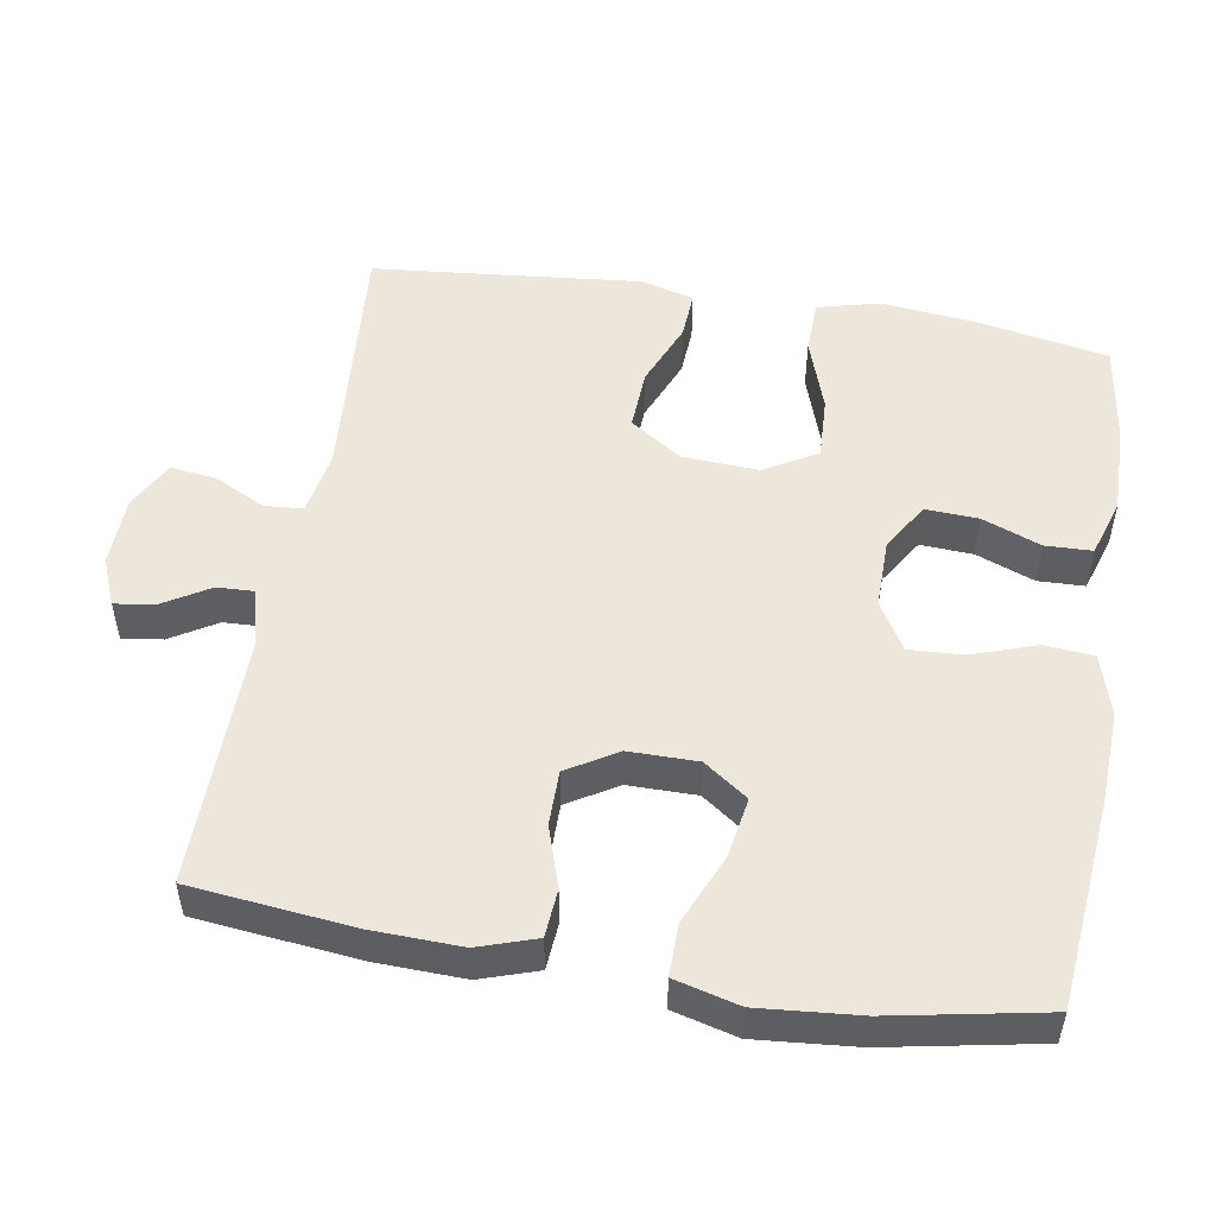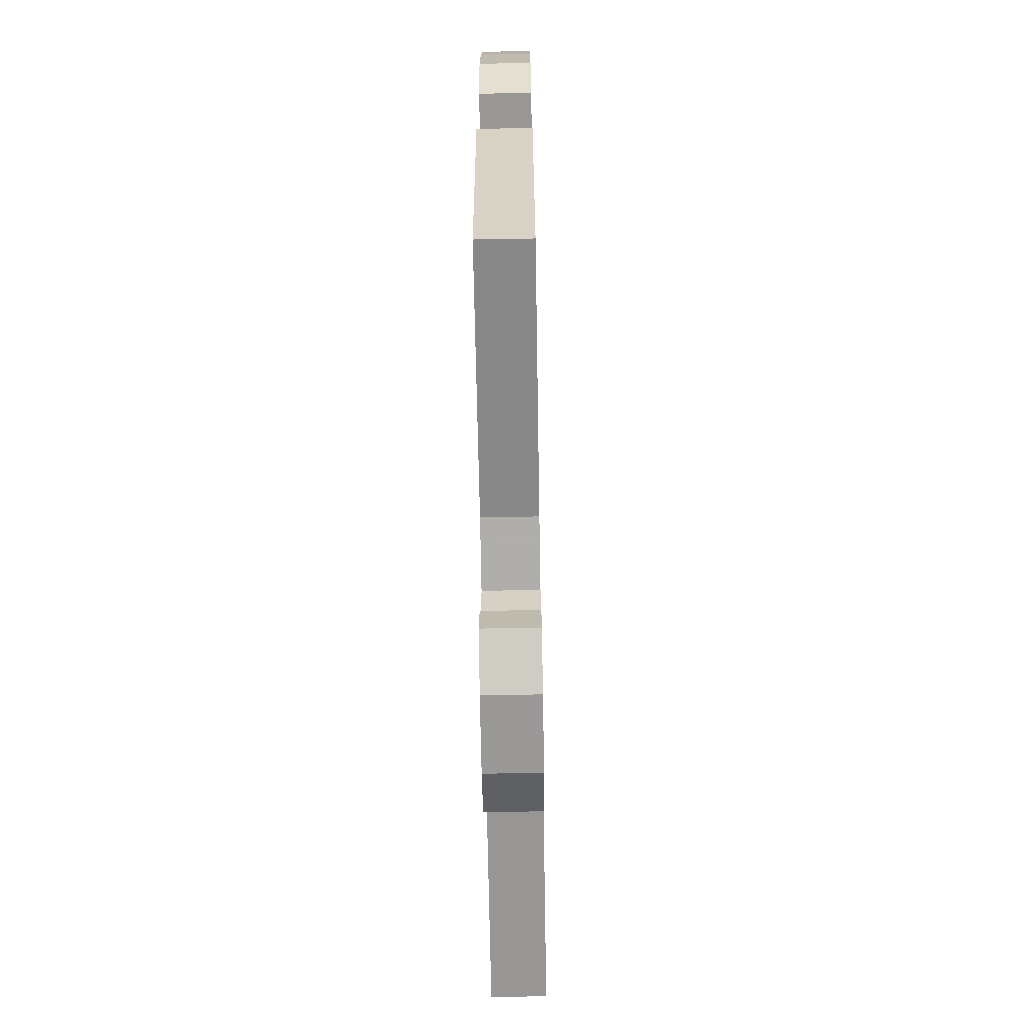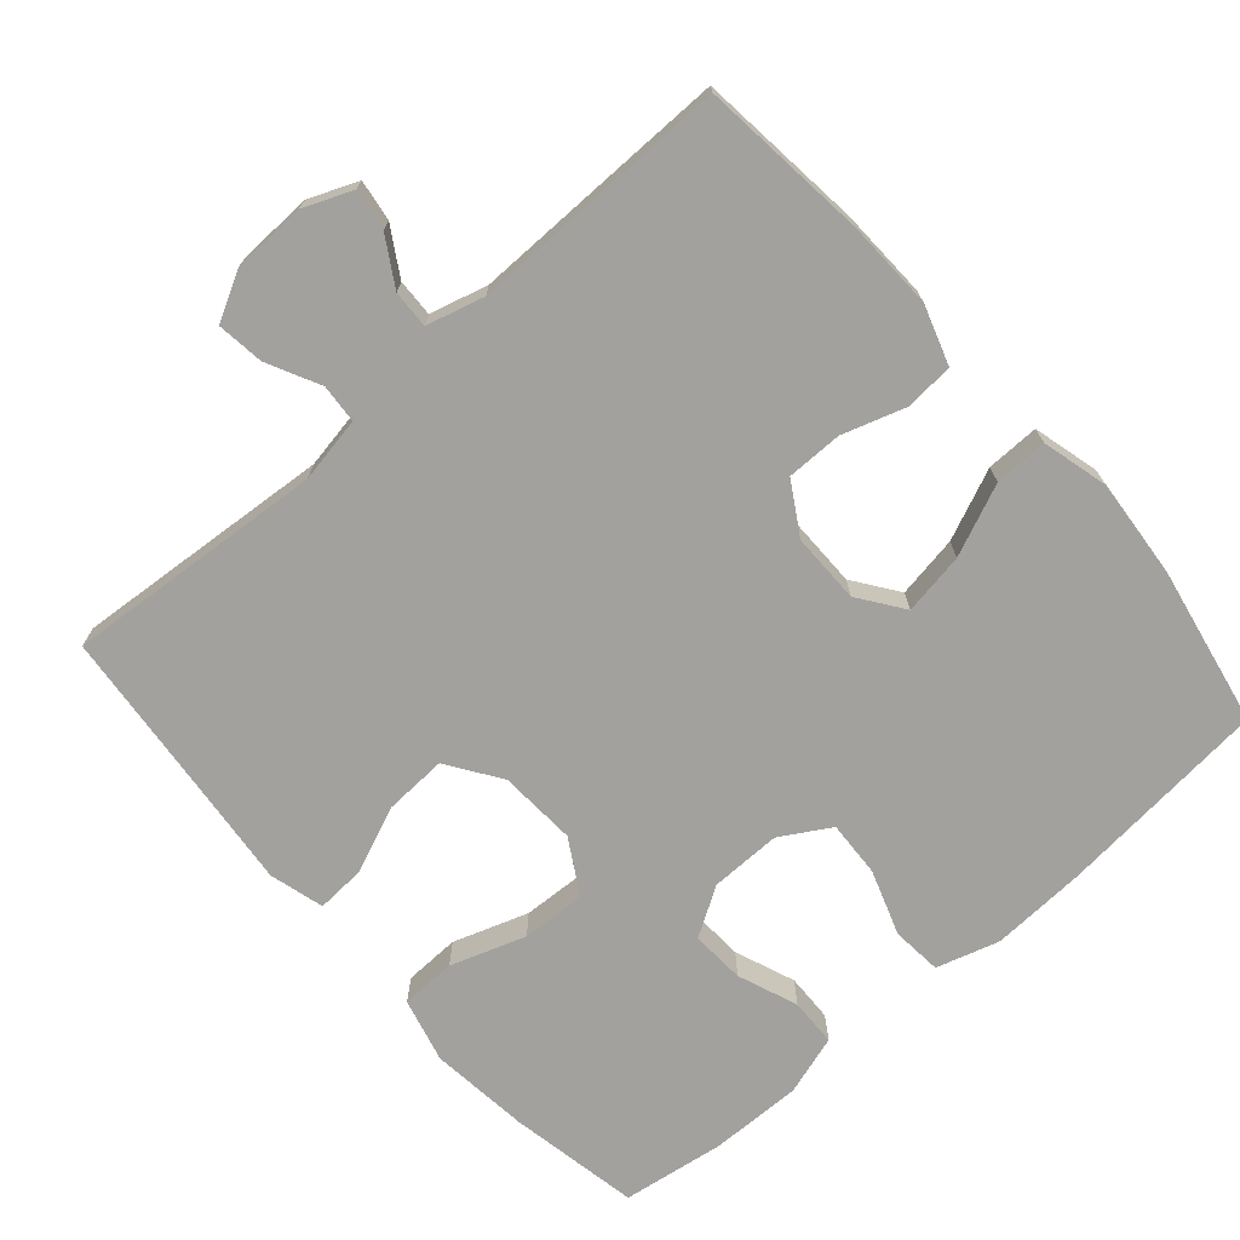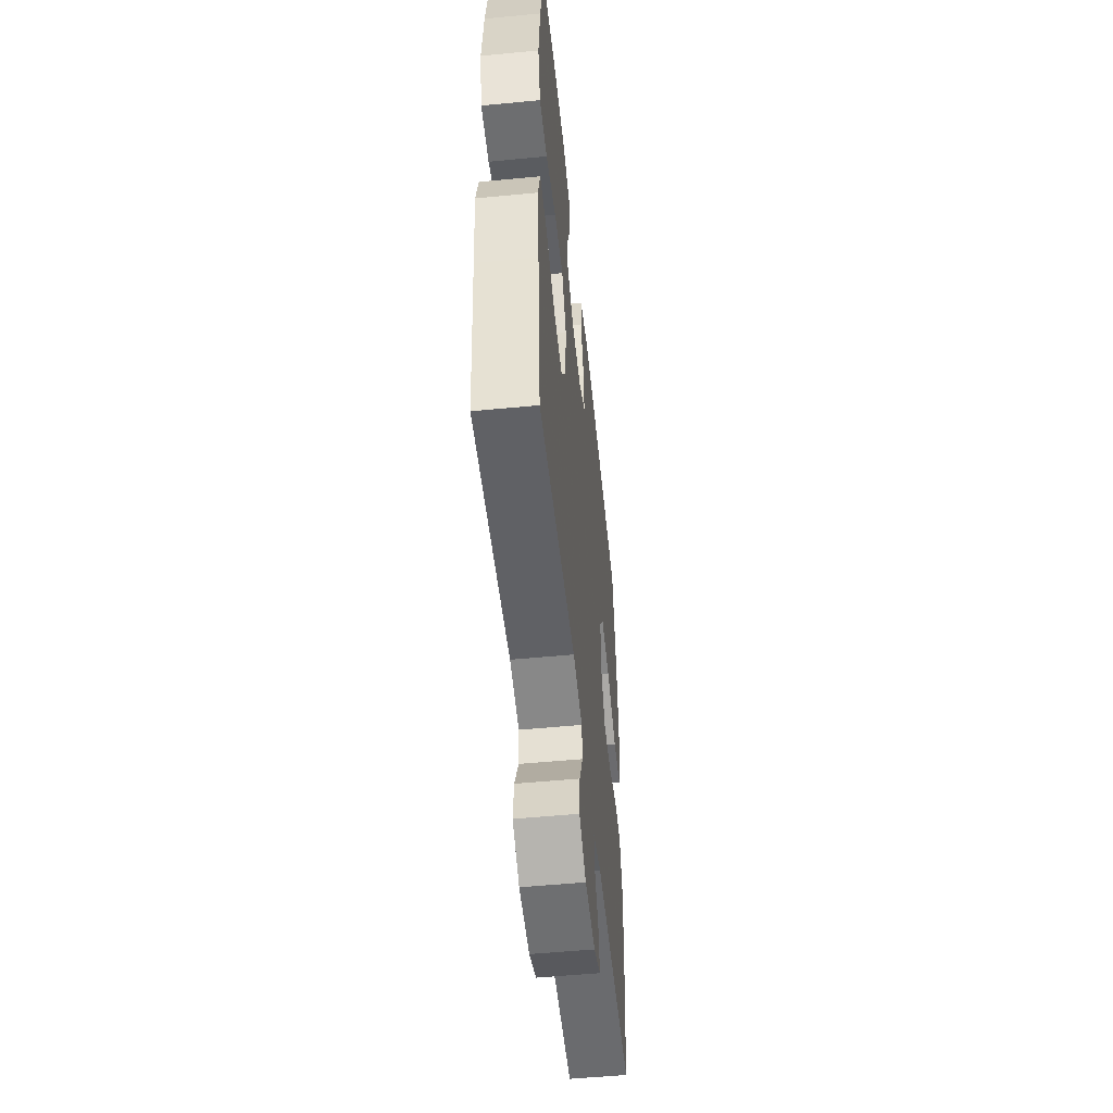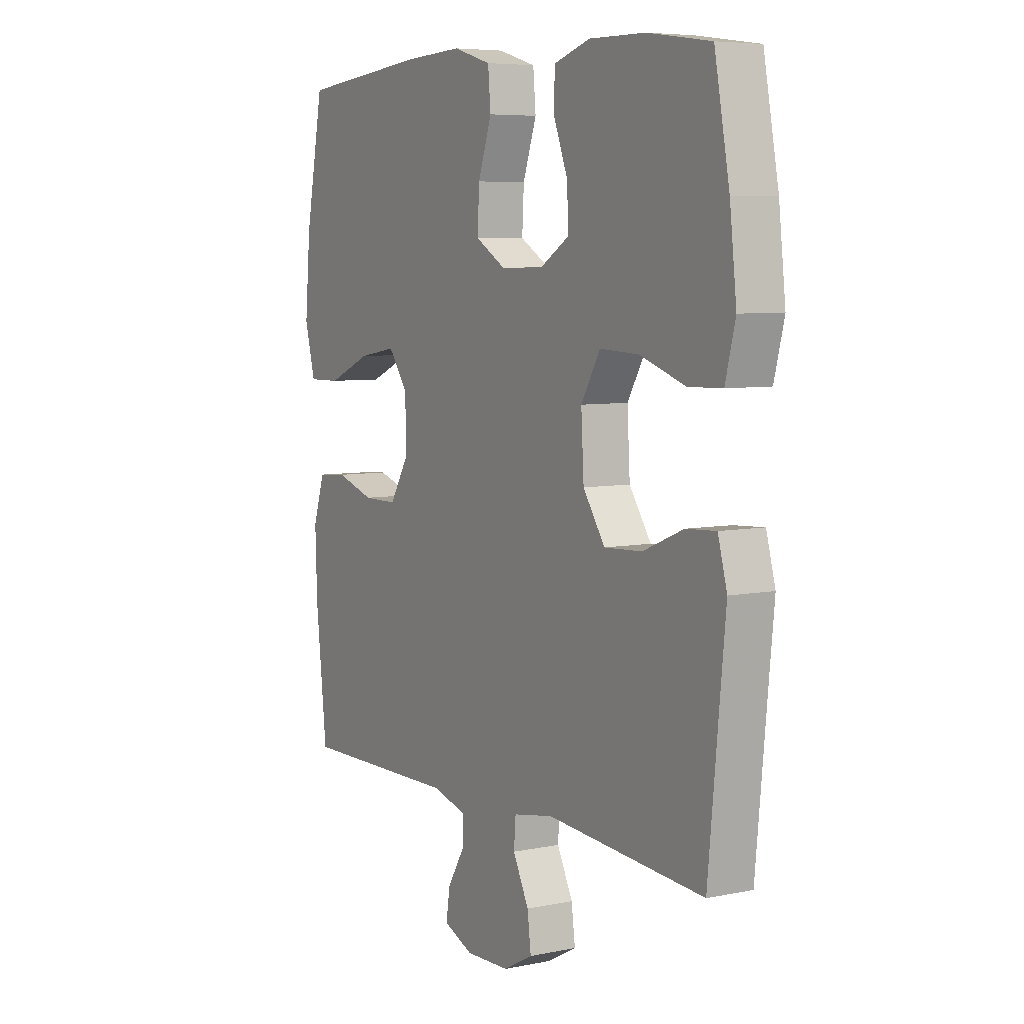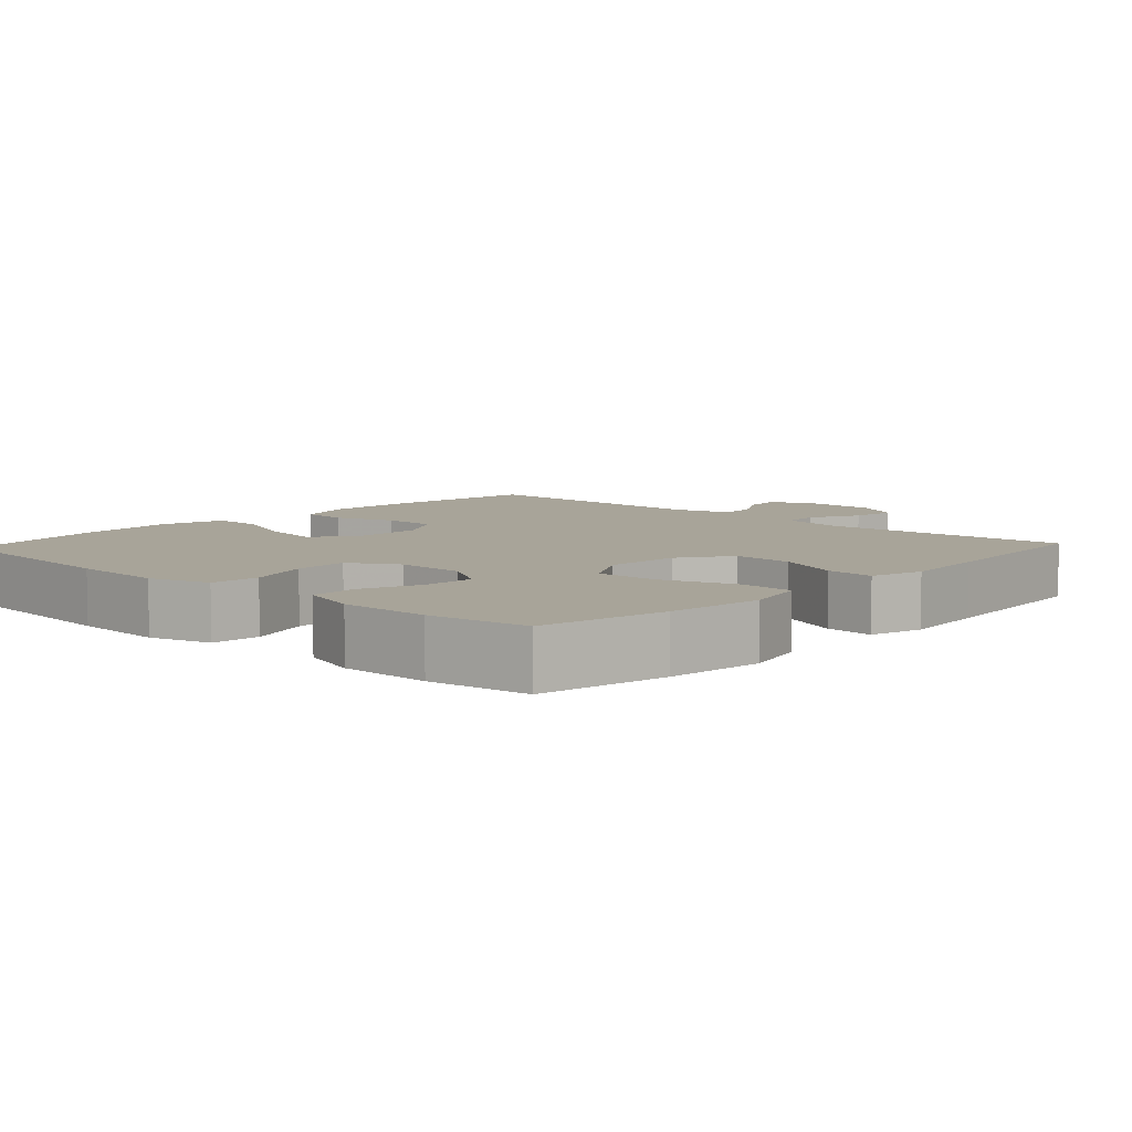
<metadata>
{"format":"obj","ext":"obj","renderer":"f3d","projection":"perspective","resolution":1024,"background":"white","views":[{"elev":51.6,"azim":-80.5,"up":"+Y"},{"elev":-67.2,"azim":91.0,"up":"+Z"},{"elev":-72.0,"azim":-138.8,"up":"+Y"},{"elev":-52.7,"azim":95.9,"up":"+Z"},{"elev":6.4,"azim":58.8,"up":"+Z"},{"elev":7.1,"azim":42.9,"up":"+Y"}]}
</metadata>
<code>
v 0.5 0.07 0.5
v 0.533 0.07 0.325
v 0.548 0.07 0.192
v 0.526 0.07 0.106
v 0.452 0.07 0.104
v 0.352 0.07 0.138
v 0.266 0.07 0.142
v 0.224 0.07 0.07
v 0.23 0.07 -0.034
v 0.278 0.07 -0.105
v 0.361 0.07 -0.101
v 0.45 0.07 -0.064
v 0.516 0.07 -0.06
v 0.536 0.07 -0.133
v 0.524 0.07 -0.252
v 0.5 0.07 -0.5
v 0.153 0.07 -0.473
v 0.065 0.07 -0.489
v 0.061 0.07 -0.541
v 0.096 0.07 -0.611
v 0.104 0.07 -0.674
v 0.039 0.07 -0.709
v -0.058 0.07 -0.712
v -0.123 0.07 -0.685
v -0.115 0.07 -0.63
v -0.077 0.07 -0.567
v -0.075 0.07 -0.517
v -0.152 0.07 -0.496
v -0.5 0.07 -0.5
v -0.524 0.07 -0.278
v -0.528 0.07 -0.157
v -0.502 0.07 -0.078
v -0.437 0.07 -0.073
v -0.353 0.07 -0.1
v -0.278 0.07 -0.1
v -0.237 0.07 -0.032
v -0.237 0.07 0.062
v -0.28 0.07 0.122
v -0.363 0.07 0.108
v -0.458 0.07 0.067
v -0.529 0.07 0.066
v -0.552 0.07 0.154
v -0.54 0.07 0.291
v -0.5 0.07 0.5
v -0.217 0.07 0.527
v -0.089 0.07 0.533
v -0.005 0.07 0.508
v 0.001 0.07 0.441
v -0.029 0.07 0.354
v -0.033 0.07 0.279
v 0.033 0.07 0.24
v 0.128 0.07 0.241
v 0.193 0.07 0.281
v 0.189 0.07 0.353
v 0.158 0.07 0.433
v 0.16 0.07 0.497
v 0.24 0.07 0.522
v 0.363 0.07 0.52
v 0.5 0 0.5
v 0.533 0 0.325
v 0.548 0 0.192
v 0.526 0 0.106
v 0.452 0 0.104
v 0.352 0 0.138
v 0.266 0 0.142
v 0.224 0 0.07
v 0.23 0 -0.034
v 0.278 0 -0.105
v 0.361 0 -0.101
v 0.45 0 -0.064
v 0.516 0 -0.06
v 0.536 0 -0.133
v 0.524 0 -0.252
v 0.5 0 -0.5
v 0.153 0 -0.473
v 0.065 0 -0.489
v 0.061 0 -0.541
v 0.096 0 -0.611
v 0.104 0 -0.674
v 0.039 0 -0.709
v -0.058 0 -0.712
v -0.123 0 -0.685
v -0.115 0 -0.63
v -0.077 0 -0.567
v -0.075 0 -0.517
v -0.152 0 -0.496
v -0.5 0 -0.5
v -0.524 0 -0.278
v -0.528 0 -0.157
v -0.502 0 -0.078
v -0.437 0 -0.073
v -0.353 0 -0.1
v -0.278 0 -0.1
v -0.237 0 -0.032
v -0.237 0 0.062
v -0.28 0 0.122
v -0.363 0 0.108
v -0.458 0 0.067
v -0.529 0 0.066
v -0.552 0 0.154
v -0.54 0 0.291
v -0.5 0 0.5
v -0.217 0 0.527
v -0.089 0 0.533
v -0.005 0 0.508
v 0.001 0 0.441
v -0.029 0 0.354
v -0.033 0 0.279
v 0.033 0 0.24
v 0.128 0 0.241
v 0.193 0 0.281
v 0.189 0 0.353
v 0.158 0 0.433
v 0.16 0 0.497
v 0.24 0 0.522
v 0.363 0 0.52
f 54 55 56 57
f 53 54 57 58
f 46 47 48 49
f 46 49 50
f 45 46 50
f 44 45 50
f 43 44 50 51
f 39 40 41 42
f 38 39 42 43
f 31 32 33 34
f 31 34 35
f 28 29 30 31
f 27 28 31 35
f 23 24 25 26
f 23 26 27
f 22 23 27
f 19 20 21 22
f 18 19 22 27
f 15 16 17
f 15 17 18
f 11 12 13 14
f 10 11 14 15
f 3 4 5 6
f 3 6 7
f 2 3 7
f 53 58 1 2
f 52 53 2 7
f 51 52 7 8
f 38 43 51 8
f 37 38 8 9
f 36 37 9 10
f 18 27 35 36
f 10 15 18 36
f 115 114 113 112
f 116 115 112 111
f 107 106 105 104
f 108 107 104
f 108 104 103
f 108 103 102
f 109 108 102 101
f 100 99 98 97
f 101 100 97 96
f 92 91 90 89
f 93 92 89
f 89 88 87 86
f 93 89 86 85
f 84 83 82 81
f 85 84 81
f 85 81 80
f 80 79 78 77
f 85 80 77 76
f 75 74 73
f 76 75 73
f 72 71 70 69
f 73 72 69 68
f 64 63 62 61
f 65 64 61
f 65 61 60
f 60 59 116 111
f 65 60 111 110
f 66 65 110 109
f 66 109 101 96
f 67 66 96 95
f 68 67 95 94
f 94 93 85 76
f 94 76 73 68
f 1 59 60 2
f 2 60 61 3
f 3 61 62 4
f 4 62 63 5
f 5 63 64 6
f 6 64 65 7
f 7 65 66 8
f 8 66 67 9
f 9 67 68 10
f 10 68 69 11
f 11 69 70 12
f 12 70 71 13
f 13 71 72 14
f 14 72 73 15
f 15 73 74 16
f 16 74 75 17
f 17 75 76 18
f 18 76 77 19
f 19 77 78 20
f 20 78 79 21
f 21 79 80 22
f 22 80 81 23
f 23 81 82 24
f 24 82 83 25
f 25 83 84 26
f 26 84 85 27
f 27 85 86 28
f 28 86 87 29
f 29 87 88 30
f 30 88 89 31
f 31 89 90 32
f 32 90 91 33
f 33 91 92 34
f 34 92 93 35
f 35 93 94 36
f 36 94 95 37
f 37 95 96 38
f 38 96 97 39
f 39 97 98 40
f 40 98 99 41
f 41 99 100 42
f 42 100 101 43
f 43 101 102 44
f 44 102 103 45
f 45 103 104 46
f 46 104 105 47
f 47 105 106 48
f 48 106 107 49
f 49 107 108 50
f 50 108 109 51
f 51 109 110 52
f 52 110 111 53
f 53 111 112 54
f 54 112 113 55
f 55 113 114 56
f 56 114 115 57
f 57 115 116 58
f 58 116 59 1

</code>
